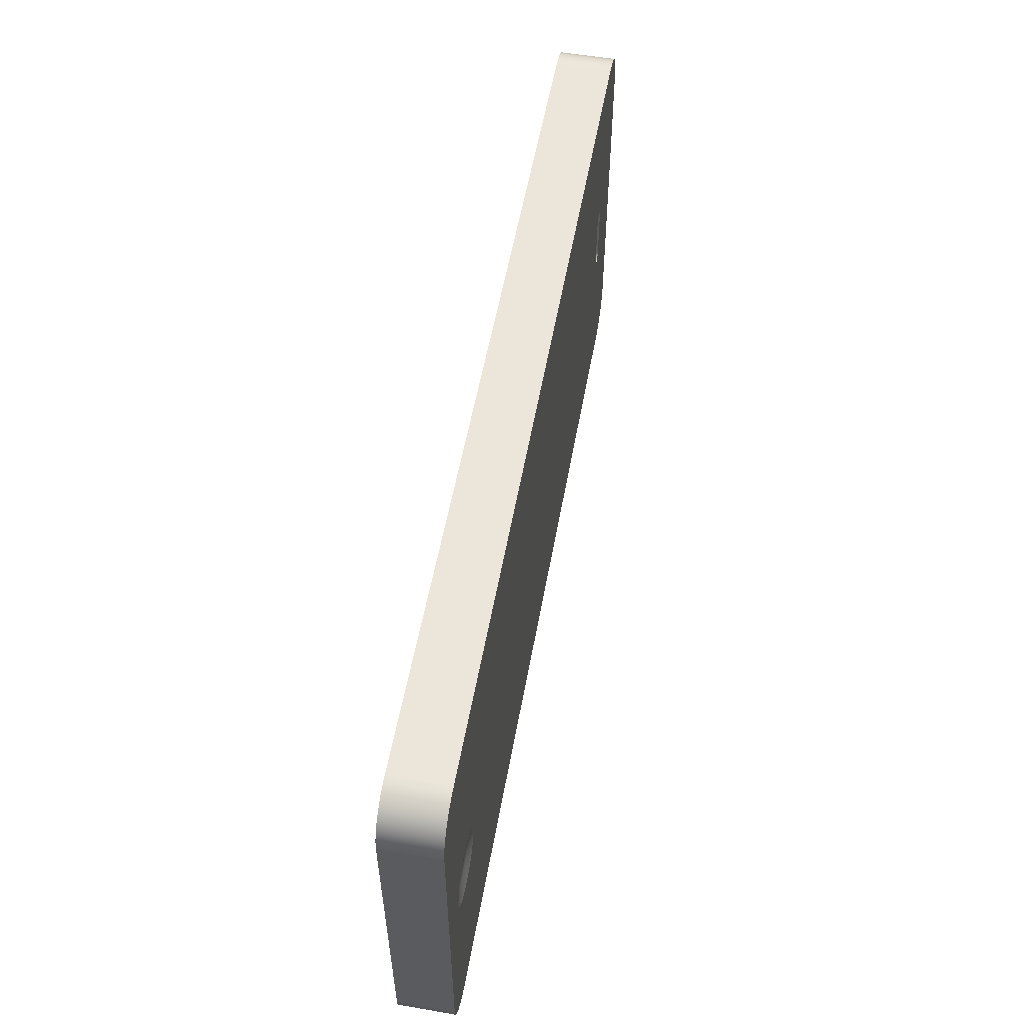
<metadata>
{"format":"obj","ext":"obj","renderer":"f3d","projection":"perspective","resolution":1024,"background":"white","views":[{"elev":55.8,"azim":100.3,"up":"+Z"}]}
</metadata>
<code>
g Mesh1 Group1 Model
v 0.6672 6.308 -46.48
v 1.029 6.308 -47.02
v 1.029 2.926e-15 -47.02
v 0.6672 2.926e-15 -46.48
f 1 2 3 4
v 0.6672 6.308 -2.49
f 1 5 2
v 0.3791 6.308 -3.074
f 1 6 5
v 0.3791 6.308 -45.9
f 7 6 1
v 0.1697 6.308 -45.28
f 8 6 7
v 0.1697 6.308 -3.691
f 8 9 6
v 0.0426 6.308 -4.33
f 8 10 9
v 0.0426 6.308 -44.64
f 11 10 8
v 5.851e-16 6.308 -4.98
f 11 12 10
v 0 6.308 -43.99
f 12 11 13
v 0.0426 2.926e-15 -44.64
v 2.621e-15 2.926e-15 -43.99
f 13 11 14 15
v 0.1697 2.926e-15 -45.28
f 11 8 16 14
v 0.3791 2.926e-15 -45.9
f 8 7 17 16
f 7 1 4 17
v 4.98 2.926e-15 -48.97
v 97.94 0 -48.97
v 98.59 0 -48.93
v 99.23 0 -48.8
v 99.85 0 -48.59
v 100.4 0 -48.3
v 101 0 -47.94
v 101.5 0 -47.51
v 101.9 0 -47.02
v 102.3 0 -46.48
v 102.5 0 -45.9
v 102.8 0 -45.28
v 102.9 0 -44.64
v 102.9 0 -43.99
v 102.9 0 -4.98
v 102.9 0 -4.33
v 102.8 0 -3.691
v 102.5 0 -3.074
v 102.3 0 -2.49
v 101.9 0 -1.948
v 101.5 0 -1.459
v 101 0 -1.029
v 100.4 0 -0.6672
v 99.85 0 -0.3791
v 99.23 0 -0.1697
v 98.59 0 -0.0426
v 97.94 0 -0
v 4.98 0 -1.17e-15
v 4.33 0 -0.0426
v 3.691 0 -0.1697
v 3.074 0 -0.3791
v 2.49 0 -0.6672
v 1.948 0 -1.029
v 1.459 0 -1.459
v 1.029 0 -1.948
v 0.6672 0 -2.49
v 0.3791 0 -3.074
v 0.1697 0 -3.691
v 0.0426 0 -4.33
v 5.851e-16 0 -4.98
v 1.459 2.926e-15 -47.51
v 1.948 2.926e-15 -47.94
v 2.49 2.926e-15 -48.3
v 3.074 2.926e-15 -48.59
v 3.691 2.926e-15 -48.8
v 4.33 2.926e-15 -48.93
f 18 19 20 21 22 23 24 25 26 27 28 29 30 31 32 33 34 35 36 37 38 39 40 41 42 43 44 45 46 47 48 49 50 51 52 53 54 55 56 57 15 14 16 17 4 3 58 59 60 61 62 63
v 97.94 6.308 -48.97
v 4.98 6.308 -48.97
f 64 19 18 65
v 98.59 6.308 -48.93
f 64 66 20 19
v 98.1 6.308 -27.72
f 64 67 66
v 97.15 6.308 -28.45
f 64 68 67
v 96.05 6.308 -28.9
f 64 69 68
v 94.87 6.308 -29.06
f 64 70 69
v 93.69 6.308 -28.9
f 64 71 70
v 92.59 6.308 -28.45
f 64 72 71
v 91.64 6.308 -27.72
f 64 73 72
v 90.92 6.308 -26.77
f 64 74 73
v 90.46 6.308 -25.67
f 64 75 74
v 88.81 6.308 -46.06
f 64 76 75
v 14.11 6.308 -46.06
f 64 77 76
f 65 77 64
v 7.959 6.308 -28.21
f 65 78 77
v 7.926 6.308 -27.96
f 65 79 78
v 4.98 6.308 -1.17e-15
f 65 80 79
v 4.33 6.308 -0.0426
f 65 81 80
v 4.33 6.308 -48.93
f 82 81 65
v 3.691 6.308 -0.1697
f 82 83 81
v 3.691 6.308 -48.8
f 84 83 82
v 3.074 6.308 -0.3791
f 84 85 83
v 3.074 6.308 -48.59
f 86 85 84
v 2.49 6.308 -0.6672
f 86 87 85
v 2.49 6.308 -48.3
f 88 87 86
v 1.948 6.308 -1.029
f 88 89 87
v 1.948 6.308 -47.94
f 90 89 88
v 1.459 6.308 -1.459
f 90 91 89
v 1.459 6.308 -47.51
f 92 91 90
v 1.029 6.308 -1.948
f 92 93 91
f 2 93 92
f 2 5 93
f 93 5 53 52
f 5 6 54 53
f 6 9 55 54
f 9 10 56 55
f 10 12 57 56
f 15 57 12 13
f 91 93 52 51
f 89 91 51 50
f 87 89 50 49
f 85 87 49 48
f 83 85 48 47
f 81 83 47 46
f 80 81 46 45
v 97.94 6.308 -0
f 45 44 94 80
v 98.59 6.308 -0.0426
f 95 94 44 43
v 98.1 6.308 -21.26
f 96 94 95
v 97.15 6.308 -20.54
f 97 94 96
v 96.05 6.308 -20.08
f 98 94 97
v 94.87 6.308 -19.93
f 99 94 98
v 93.69 6.308 -20.08
f 100 94 99
v 92.59 6.308 -20.54
f 101 94 100
v 91.64 6.308 -21.26
f 102 94 101
v 90.92 6.308 -22.21
f 103 94 102
v 90.46 6.308 -23.31
f 104 94 103
v 88.81 6.308 -2.905
f 105 94 104
v 14.11 6.308 -2.905
f 106 94 105
f 106 80 94
v 7.959 6.308 -20.78
f 107 80 106
v 7.926 6.308 -21.02
f 80 107 108
v 7.959 5.395 -20.78
v 7.926 5.395 -21.02
f 108 107 109 110
v 8.054 6.308 -20.55
v 8.054 5.395 -20.55
f 107 111 112 109
f 107 106 111
v 8.206 6.308 -20.35
f 111 106 113
v 8.404 6.308 -20.2
f 113 106 114
v 8.634 6.308 -20.1
f 114 106 115
v 8.881 6.308 -20.07
f 115 106 116
v 9.128 6.308 -20.1
f 116 106 117
v 9.358 6.308 -20.2
f 117 106 118
v 9.556 6.308 -20.35
f 118 106 119
v 9.708 6.308 -20.55
f 119 106 120
v 9.803 6.308 -20.78
f 120 106 121
v 9.835 6.308 -21.02
f 121 106 122
v 9.835 6.308 -27.96
f 122 106 123
f 77 123 106
v 9.803 6.308 -28.21
f 77 124 123
v 9.708 6.308 -28.44
f 77 125 124
v 9.556 6.308 -28.64
f 77 126 125
v 9.358 6.308 -28.79
f 77 127 126
v 9.128 6.308 -28.88
f 77 128 127
v 8.881 6.308 -28.92
f 77 129 128
v 8.634 6.308 -28.88
f 77 130 129
v 8.404 6.308 -28.79
f 77 131 130
v 8.206 6.308 -28.64
f 77 132 131
v 8.054 6.308 -28.44
f 77 133 132
f 77 78 133
v 7.959 5.395 -28.21
v 8.054 5.395 -28.44
f 133 78 134 135
v 7.926 5.395 -27.96
f 78 79 136 134
f 79 108 110 136
f 79 80 108
v 9.835 5.395 -21.02
v 9.835 5.395 -27.96
v 9.803 5.395 -28.21
v 9.708 5.395 -28.44
v 9.556 5.395 -28.64
v 9.358 5.395 -28.79
v 9.128 5.395 -28.88
v 8.881 5.395 -28.92
v 8.634 5.395 -28.88
v 8.404 5.395 -28.79
v 8.206 5.395 -28.64
v 8.206 5.395 -20.35
v 8.404 5.395 -20.2
v 8.634 5.395 -20.1
v 8.881 5.395 -20.07
v 9.128 5.395 -20.1
v 9.358 5.395 -20.2
v 9.556 5.395 -20.35
v 9.708 5.395 -20.55
v 9.803 5.395 -20.78
f 137 138 139 140 141 142 143 144 145 146 147 135 134 136 110 109 112 148 149 150 151 152 153 154 155 156
f 122 123 138 137
f 123 124 139 138
f 124 125 140 139
f 125 126 141 140
f 126 127 142 141
f 127 128 143 142
f 128 129 144 143
f 129 130 145 144
f 130 131 146 145
f 131 132 147 146
f 132 133 135 147
f 121 122 137 156
f 120 121 156 155
f 119 120 155 154
f 118 119 154 153
f 117 118 153 152
f 116 117 152 151
f 115 116 151 150
f 114 115 150 149
f 113 114 149 148
f 111 113 148 112
f 77 106 105 76
v 90.3 6.308 -24.49
f 105 157 76
f 105 104 157
f 104 75 157
f 75 104 103
v 90.9 6.308 -24.49
f 75 103 158
v 91.04 6.308 -23.47
f 158 103 159
f 159 103 102
v 91.43 6.308 -22.51
f 159 102 160
v 92.06 6.308 -21.69
f 160 102 161
f 161 102 101
v 92.88 6.308 -21.06
f 161 101 162
f 162 101 100
v 93.84 6.308 -20.66
f 162 100 163
f 163 100 99
v 94.87 6.308 -20.52
f 163 99 164
f 164 99 98
v 95.9 6.308 -20.66
f 164 98 165
v 96.85 6.308 -21.06
f 165 98 166
f 166 98 97
v 97.68 6.308 -21.69
f 166 97 167
f 167 97 96
v 98.31 6.308 -22.51
f 167 96 168
v 98.82 6.308 -22.21
f 168 96 169
f 96 95 169
v 99.23 6.308 -0.1697
f 169 95 170
f 170 95 43 42
v 99.85 6.308 -0.3791
f 171 170 42 41
v 99.28 6.308 -23.31
f 172 170 171
f 169 170 172
v 98.84 6.308 -24.49
f 173 169 172
v 98.7 6.308 -23.47
f 174 169 173
f 168 169 174
v 96.59 5.976 -23.5
f 168 174 175
v 96.79 5.976 -23.98
f 176 175 174
v 93.15 5.976 -25.48
v 92.95 5.976 -25.01
v 92.88 5.976 -24.49
v 92.95 5.976 -23.98
v 93.15 5.976 -23.5
v 93.47 5.976 -23.09
v 93.88 5.976 -22.77
v 94.36 5.976 -22.58
v 94.87 5.976 -22.51
v 95.38 5.976 -22.58
v 95.86 5.976 -22.77
v 96.27 5.976 -23.09
v 96.85 5.976 -24.49
v 96.79 5.976 -25.01
v 96.59 5.976 -25.48
v 96.27 5.976 -25.9
v 95.86 5.976 -26.21
v 95.38 5.976 -26.41
v 94.87 5.976 -26.48
v 94.36 5.976 -26.41
v 93.88 5.976 -26.21
v 93.47 5.976 -25.9
f 177 178 179 180 181 182 183 184 185 186 187 188 175 176 189 190 191 192 193 194 195 196 197 198
v 91.04 6.308 -25.52
f 178 177 199
v 91.43 6.308 -26.48
f 200 199 177
f 73 199 200
f 74 199 73
f 74 158 199
f 158 74 75
f 199 158 178
f 179 178 158
f 158 159 179
f 180 179 159
f 159 160 180
f 181 180 160
f 160 161 181
f 182 181 161
f 182 161 183
f 162 183 161
f 183 162 184
f 163 184 162
f 184 163 185
f 164 185 163
f 185 164 186
f 165 186 164
f 186 165 187
f 166 187 165
f 187 166 188
f 167 188 166
f 167 168 188
f 175 188 168
v 92.06 6.308 -27.3
f 73 200 201
f 201 200 198
f 177 198 200
v 92.88 6.308 -27.93
f 201 198 202
f 197 202 198
v 93.84 6.308 -28.33
f 202 197 203
f 196 203 197
v 94.87 6.308 -28.46
f 203 196 204
f 195 204 196
v 95.9 6.308 -28.33
f 204 195 205
f 194 205 195
v 96.85 6.308 -27.93
f 205 194 206
f 193 206 194
v 97.68 6.308 -27.3
f 206 193 207
f 192 207 193
f 192 191 207
v 98.31 6.308 -26.48
f 208 207 191
f 67 207 208
f 68 207 67
f 68 206 207
f 69 206 68
f 69 205 206
f 70 205 69
f 70 204 205
f 70 203 204
f 71 203 70
f 71 202 203
f 72 202 71
f 72 201 202
f 73 201 72
v 98.82 6.308 -26.77
f 67 208 209
v 98.7 6.308 -25.52
f 209 208 210
f 210 208 190
f 191 190 208
f 190 189 210
f 173 210 189
f 209 210 173
v 99.28 6.308 -25.67
f 209 173 211
f 211 173 172
v 99.43 6.308 -24.49
f 211 172 212
f 172 171 212
v 99.85 6.308 -48.59
f 213 212 171
f 213 211 212
v 99.23 6.308 -48.8
f 214 211 213
f 214 209 211
f 66 209 214
f 66 67 209
f 66 214 21 20
f 214 213 22 21
v 100.4 6.308 -48.3
f 213 215 23 22
v 100.4 6.308 -0.6672
f 213 216 215
f 213 171 216
f 216 171 41 40
v 101 6.308 -1.029
f 217 216 40 39
f 215 216 217
v 101 6.308 -47.94
f 215 217 218
v 101.5 6.308 -47.51
f 218 217 219
v 101.5 6.308 -1.459
f 219 217 220
f 220 217 39 38
v 101.9 6.308 -1.948
f 221 220 38 37
f 219 220 221
v 101.9 6.308 -47.02
f 219 221 222
v 102.3 6.308 -2.49
f 222 221 223
f 223 221 37 36
v 102.5 6.308 -3.074
f 224 223 36 35
v 102.3 6.308 -46.48
f 225 223 224
f 222 223 225
f 222 225 27 26
v 102.5 6.308 -45.9
f 225 226 28 27
f 225 224 226
v 102.8 6.308 -45.28
f 226 224 227
v 102.8 6.308 -3.691
f 227 224 228
f 228 224 35 34
v 102.9 6.308 -4.33
f 229 228 34 33
v 102.9 6.308 -44.64
f 230 228 229
f 227 228 230
f 227 230 30 29
v 102.9 6.308 -43.99
f 230 231 31 30
f 230 229 231
v 102.9 6.308 -4.98
f 231 229 232
f 232 229 33 32
v 102.9 1.87 -11.79
f 32 233 232
v 102.9 1.837 -11.87
f 233 32 234
v 102.9 1.826 -11.96
f 234 32 235
f 235 32 31
v 102.9 1.837 -12.04
f 235 31 236
v 102.9 1.87 -12.12
f 236 31 237
v 102.9 1.826 -13.31
f 237 31 238
v 102.9 1.837 -13.39
f 238 31 239
v 102.9 1.87 -13.47
f 239 31 240
v 102.9 1.826 -14.65
f 240 31 241
v 102.9 1.837 -14.74
f 241 31 242
v 102.9 1.87 -14.82
f 242 31 243
v 102.9 1.826 -16
f 243 31 244
v 102.9 1.837 -16.09
f 244 31 245
v 102.9 1.87 -16.17
f 245 31 246
v 102.9 1.826 -17.35
f 246 31 247
v 102.9 1.837 -17.44
f 247 31 248
v 102.9 1.87 -17.52
f 248 31 249
v 102.9 1.923 -17.59
f 249 31 250
v 102.9 1.992 -17.64
f 250 31 251
v 102.9 2.072 -17.67
f 251 31 252
v 102.9 2.157 -17.68
f 252 31 253
v 102.9 4.136 -17.68
f 253 31 254
f 231 254 31
v 102.9 4.222 -17.67
f 231 255 254
v 102.9 4.302 -17.64
f 231 256 255
v 102.9 4.37 -17.59
f 231 257 256
v 102.9 4.423 -17.52
f 231 258 257
v 102.9 4.456 -17.44
f 231 259 258
v 102.9 4.467 -17.35
f 231 260 259
v 102.9 4.423 -16.17
f 231 261 260
v 102.9 4.456 -16.09
f 231 262 261
v 102.9 4.467 -16
f 231 263 262
v 102.9 4.423 -14.82
f 231 264 263
v 102.9 4.456 -14.74
f 231 265 264
v 102.9 4.467 -14.65
f 231 266 265
v 102.9 4.423 -13.47
f 231 267 266
v 102.9 4.456 -13.39
f 231 268 267
v 102.9 4.467 -13.31
f 231 269 268
v 102.9 4.423 -12.12
f 231 270 269
v 102.9 4.456 -12.04
f 231 271 270
v 102.9 4.467 -11.96
f 231 272 271
f 232 272 231
v 102.9 4.456 -11.87
f 272 232 273
v 102.9 4.423 -11.79
f 273 232 274
v 102.9 4.37 -11.72
f 274 232 275
v 102.9 4.302 -11.67
f 275 232 276
v 102.9 4.222 -11.64
f 276 232 277
v 102.9 4.136 -11.63
f 277 232 278
v 102.9 2.157 -11.63
f 278 232 279
v 102.9 2.072 -11.64
f 232 280 279
v 102.9 1.992 -11.67
f 232 281 280
v 102.9 1.923 -11.72
f 232 282 281
f 232 233 282
v 102.9 2.243 -12.28
v 102.9 2.323 -12.24
v 102.9 2.392 -12.19
v 102.9 2.444 -12.12
v 102.9 2.477 -12.04
v 102.9 2.489 -11.96
v 102.9 2.477 -11.87
v 102.9 2.444 -11.79
v 102.9 2.392 -11.72
v 102.9 2.323 -11.67
v 102.9 2.243 -11.64
v 102.9 1.923 -12.19
v 102.9 1.992 -12.24
v 102.9 2.072 -12.28
v 102.9 2.157 -12.29
f 283 284 285 286 287 288 289 290 291 292 293 279 280 281 282 233 234 235 236 237 294 295 296 297
v 102.9 3.97 -12.24
f 298 284 283
v 102.9 3.902 -12.19
f 299 284 298
f 299 285 284
f 299 286 285
v 102.9 3.849 -12.12
f 300 286 299
v 102.9 3.816 -12.04
f 301 286 300
f 301 287 286
v 102.9 3.805 -11.96
f 302 287 301
f 302 288 287
v 102.9 3.816 -11.87
f 303 288 302
f 303 289 288
v 102.9 3.849 -11.79
f 304 289 303
f 304 290 289
v 102.9 3.902 -11.72
f 305 290 304
f 305 291 290
v 102.9 3.97 -11.67
f 306 291 305
f 306 292 291
v 102.9 4.05 -11.64
f 307 292 306
f 307 293 292
f 278 293 307
f 293 278 279
v 102.9 4.222 -12.28
v 102.9 4.302 -12.24
v 102.9 4.37 -12.19
v 102.9 4.05 -12.28
v 102.9 4.136 -12.29
f 308 309 310 270 271 272 273 274 275 276 277 278 307 306 305 304 303 302 301 300 299 298 311 312
v 102.9 4.456 -13.22
f 313 309 308
f 313 310 309
f 269 310 313
f 269 270 310
v 102.9 4.222 -13.63
v 102.9 4.302 -13.59
v 102.9 4.37 -13.54
v 102.9 4.423 -13.14
v 102.9 4.37 -13.07
v 102.9 4.302 -13.02
v 102.9 4.222 -12.99
v 102.9 4.136 -12.97
v 102.9 4.05 -12.99
v 102.9 3.97 -13.02
v 102.9 3.902 -13.07
v 102.9 3.849 -13.14
v 102.9 3.816 -13.22
v 102.9 3.805 -13.31
v 102.9 3.816 -13.39
v 102.9 3.849 -13.47
v 102.9 3.902 -13.54
v 102.9 3.97 -13.59
v 102.9 4.05 -13.63
v 102.9 4.136 -13.64
f 314 315 316 267 268 269 313 317 318 319 320 321 322 323 324 325 326 327 328 329 330 331 332 333
v 102.9 4.456 -14.57
f 334 315 314
f 334 316 315
f 266 316 334
f 266 267 316
v 102.9 4.222 -14.97
v 102.9 4.302 -14.94
v 102.9 4.37 -14.89
v 102.9 4.423 -14.49
v 102.9 4.37 -14.42
v 102.9 4.302 -14.37
v 102.9 4.222 -14.33
v 102.9 4.136 -14.32
v 102.9 4.05 -14.33
v 102.9 3.97 -14.37
v 102.9 3.902 -14.42
v 102.9 3.849 -14.49
v 102.9 3.816 -14.57
v 102.9 3.805 -14.65
v 102.9 3.816 -14.74
v 102.9 3.849 -14.82
v 102.9 3.902 -14.89
v 102.9 3.97 -14.94
v 102.9 4.05 -14.97
v 102.9 4.136 -14.99
f 335 336 337 264 265 266 334 338 339 340 341 342 343 344 345 346 347 348 349 350 351 352 353 354
v 102.9 4.456 -15.92
f 355 336 335
f 355 337 336
f 263 337 355
f 263 264 337
v 102.9 4.222 -16.32
v 102.9 4.302 -16.29
v 102.9 4.37 -16.24
v 102.9 4.423 -15.84
v 102.9 4.37 -15.77
v 102.9 4.302 -15.72
v 102.9 4.222 -15.68
v 102.9 4.136 -15.67
v 102.9 4.05 -15.68
v 102.9 3.97 -15.72
v 102.9 3.902 -15.77
v 102.9 3.849 -15.84
v 102.9 3.816 -15.92
v 102.9 3.805 -16
v 102.9 3.816 -16.09
v 102.9 3.849 -16.17
v 102.9 3.902 -16.24
v 102.9 3.97 -16.29
v 102.9 4.05 -16.32
v 102.9 4.136 -16.33
f 356 357 358 261 262 263 355 359 360 361 362 363 364 365 366 367 368 369 370 371 372 373 374 375
v 102.9 4.456 -17.27
f 376 357 356
f 376 358 357
f 260 358 376
f 260 261 358
v 102.9 4.423 -17.19
v 102.9 4.37 -17.12
v 102.9 4.302 -17.07
v 102.9 4.222 -17.03
v 102.9 4.136 -17.02
v 102.9 4.05 -17.03
v 102.9 3.97 -17.07
v 102.9 3.902 -17.12
v 102.9 3.849 -17.19
v 102.9 3.816 -17.27
v 102.9 3.805 -17.35
v 102.9 3.816 -17.44
v 102.9 3.849 -17.52
v 102.9 3.902 -17.59
v 102.9 3.97 -17.64
v 102.9 4.05 -17.67
f 255 256 257 258 259 260 376 377 378 379 380 381 382 383 384 385 386 387 388 389 390 391 392 254
f 376 375 377
f 376 356 375
f 377 375 378
f 378 375 379
f 379 375 380
f 380 375 381
v 102.9 2.157 -17.02
f 381 375 393
v 102.9 2.072 -17.03
f 375 394 393
v 102.9 2.157 -16.33
f 395 394 375
v 102.9 1.992 -17.07
f 395 396 394
v 102.9 1.923 -17.12
f 395 397 396
v 102.9 1.87 -17.19
f 395 398 397
v 102.9 1.837 -17.27
f 395 399 398
v 102.9 2.072 -16.32
f 400 399 395
v 102.9 1.992 -16.29
f 401 399 400
v 102.9 1.923 -16.24
f 402 399 401
f 402 247 399
f 246 247 402
v 102.9 2.243 -16.32
v 102.9 2.323 -16.29
v 102.9 2.392 -16.24
v 102.9 2.444 -16.17
v 102.9 2.477 -16.09
v 102.9 2.489 -16
v 102.9 2.477 -15.92
v 102.9 2.444 -15.84
v 102.9 2.392 -15.77
v 102.9 2.323 -15.72
v 102.9 2.243 -15.68
v 102.9 2.157 -15.67
v 102.9 2.072 -15.68
v 102.9 1.992 -15.72
v 102.9 1.923 -15.77
v 102.9 1.87 -15.84
v 102.9 1.837 -15.92
f 403 404 405 406 407 408 409 410 411 412 413 414 415 416 417 418 419 244 245 246 402 401 400 395
f 373 404 403
f 372 404 373
f 372 405 404
f 372 406 405
f 371 406 372
f 370 406 371
f 370 407 406
f 369 407 370
f 369 408 407
f 368 408 369
f 368 409 408
f 367 409 368
f 367 410 409
f 366 410 367
f 366 411 410
f 365 411 366
f 365 412 411
f 364 412 365
f 364 413 412
f 363 413 364
f 413 363 414
f 363 354 414
f 362 354 363
f 361 354 362
f 360 354 361
f 359 354 360
f 355 354 359
f 355 335 354
f 354 415 414
v 102.9 2.157 -14.99
f 420 415 354
f 420 416 415
f 420 417 416
f 420 418 417
f 420 419 418
v 102.9 2.072 -14.97
f 421 419 420
v 102.9 1.992 -14.94
f 422 419 421
v 102.9 1.923 -14.89
f 423 419 422
f 423 244 419
f 243 244 423
v 102.9 2.243 -14.97
v 102.9 2.323 -14.94
v 102.9 2.392 -14.89
v 102.9 2.444 -14.82
v 102.9 2.477 -14.74
v 102.9 2.489 -14.65
v 102.9 2.477 -14.57
v 102.9 2.444 -14.49
v 102.9 2.392 -14.42
v 102.9 2.323 -14.37
v 102.9 2.243 -14.33
v 102.9 2.157 -14.32
v 102.9 2.072 -14.33
v 102.9 1.992 -14.37
v 102.9 1.923 -14.42
v 102.9 1.87 -14.49
v 102.9 1.837 -14.57
f 424 425 426 427 428 429 430 431 432 433 434 435 436 437 438 439 440 241 242 243 423 422 421 420
f 352 425 424
f 351 425 352
f 351 426 425
f 351 427 426
f 350 427 351
f 349 427 350
f 349 428 427
f 348 428 349
f 348 429 428
f 347 429 348
f 347 430 429
f 346 430 347
f 346 431 430
f 345 431 346
f 345 432 431
f 344 432 345
f 344 433 432
f 343 433 344
f 343 434 433
f 342 434 343
f 434 342 435
f 342 333 435
f 341 333 342
f 340 333 341
f 339 333 340
f 338 333 339
f 334 333 338
f 334 314 333
f 333 436 435
v 102.9 2.157 -13.64
f 441 436 333
f 441 437 436
f 441 438 437
f 441 439 438
f 441 440 439
v 102.9 2.072 -13.63
f 442 440 441
v 102.9 1.992 -13.59
f 443 440 442
v 102.9 1.923 -13.54
f 444 440 443
f 444 241 440
f 240 241 444
v 102.9 2.243 -13.63
v 102.9 2.323 -13.59
v 102.9 2.392 -13.54
v 102.9 2.444 -13.47
v 102.9 2.477 -13.39
v 102.9 2.489 -13.31
v 102.9 2.477 -13.22
v 102.9 2.444 -13.14
v 102.9 2.392 -13.07
v 102.9 2.323 -13.02
v 102.9 2.243 -12.99
v 102.9 2.157 -12.97
v 102.9 2.072 -12.99
v 102.9 1.992 -13.02
v 102.9 1.923 -13.07
v 102.9 1.87 -13.14
v 102.9 1.837 -13.22
f 445 446 447 448 449 450 451 452 453 454 455 456 457 458 459 460 461 238 239 240 444 443 442 441
f 331 446 445
f 330 446 331
f 330 447 446
f 330 448 447
f 329 448 330
f 328 448 329
f 328 449 448
f 327 449 328
f 327 450 449
f 326 450 327
f 326 451 450
f 325 451 326
f 325 452 451
f 324 452 325
f 324 453 452
f 323 453 324
f 323 454 453
f 322 454 323
f 322 455 454
f 321 455 322
f 455 321 456
f 321 312 456
f 320 312 321
f 319 312 320
f 318 312 319
f 317 312 318
f 313 312 317
f 313 308 312
f 312 457 456
f 297 457 312
f 297 458 457
f 297 459 458
f 297 460 459
f 297 461 460
f 296 461 297
f 295 461 296
f 294 461 295
f 294 238 461
f 237 238 294
f 311 297 312
f 311 283 297
f 298 283 311
f 331 445 332
f 332 445 441
f 332 441 333
f 352 424 353
f 353 424 420
f 353 420 354
f 373 403 374
f 374 403 395
f 374 395 375
v 102.9 2.243 -17.67
v 102.9 2.323 -17.64
v 102.9 2.392 -17.59
v 102.9 2.444 -17.52
v 102.9 2.477 -17.44
v 102.9 2.489 -17.35
v 102.9 2.477 -17.27
v 102.9 2.444 -17.19
v 102.9 2.392 -17.12
v 102.9 2.323 -17.07
v 102.9 2.243 -17.03
f 462 463 464 465 466 467 468 469 470 471 472 393 394 396 397 398 399 247 248 249 250 251 252 253
f 391 463 462
f 390 463 391
f 390 464 463
f 390 465 464
f 389 465 390
f 388 465 389
f 388 466 465
f 387 466 388
f 387 467 466
f 386 467 387
f 386 468 467
f 385 468 386
f 385 469 468
f 384 469 385
f 384 470 469
f 383 470 384
f 383 471 470
f 382 471 383
f 382 472 471
f 381 472 382
f 472 381 393
f 391 462 392
f 392 462 253
f 392 253 254
f 226 227 29 28
f 219 222 26 25
f 218 219 25 24
f 215 218 24 23
f 189 176 173
f 174 173 176
f 75 76 157
f 2 92 58 3
f 92 90 59 58
f 90 88 60 59
f 88 86 61 60
f 86 84 62 61
f 84 82 63 62
f 82 65 18 63

</code>
